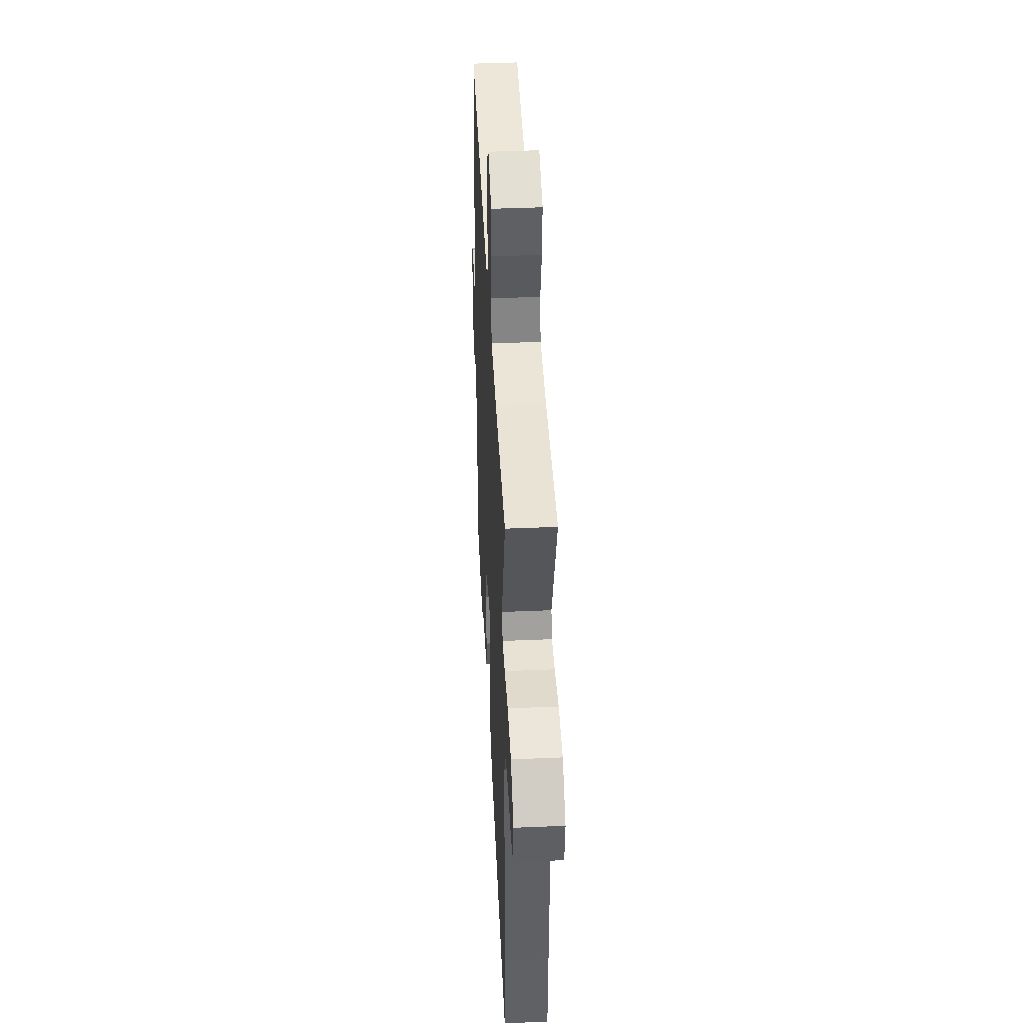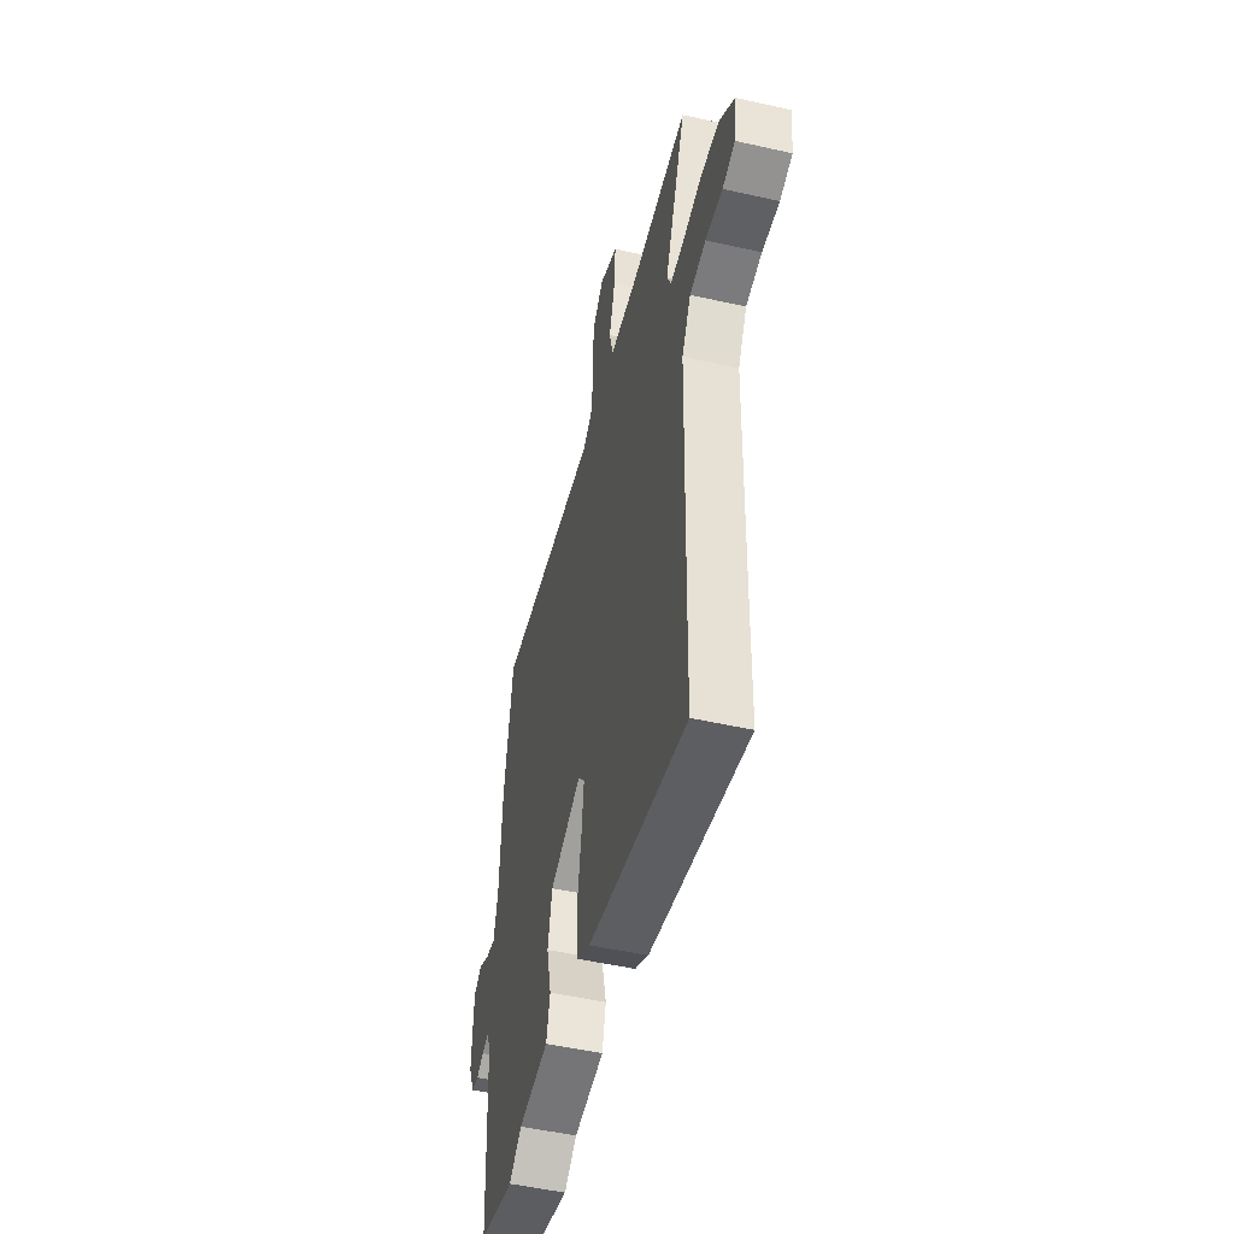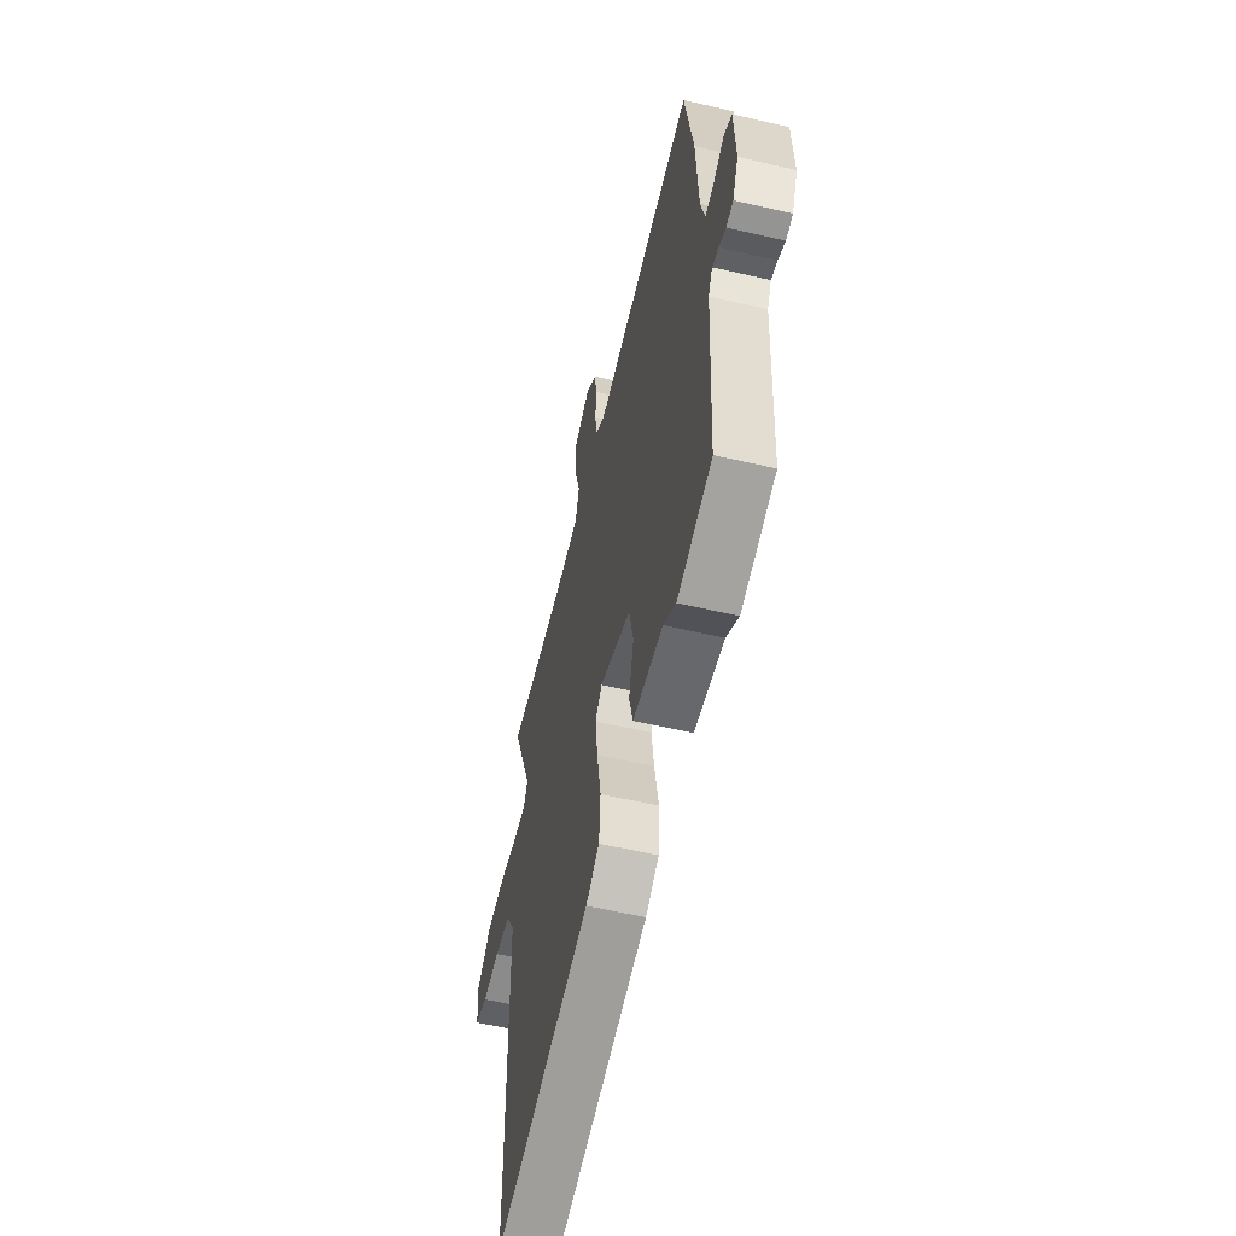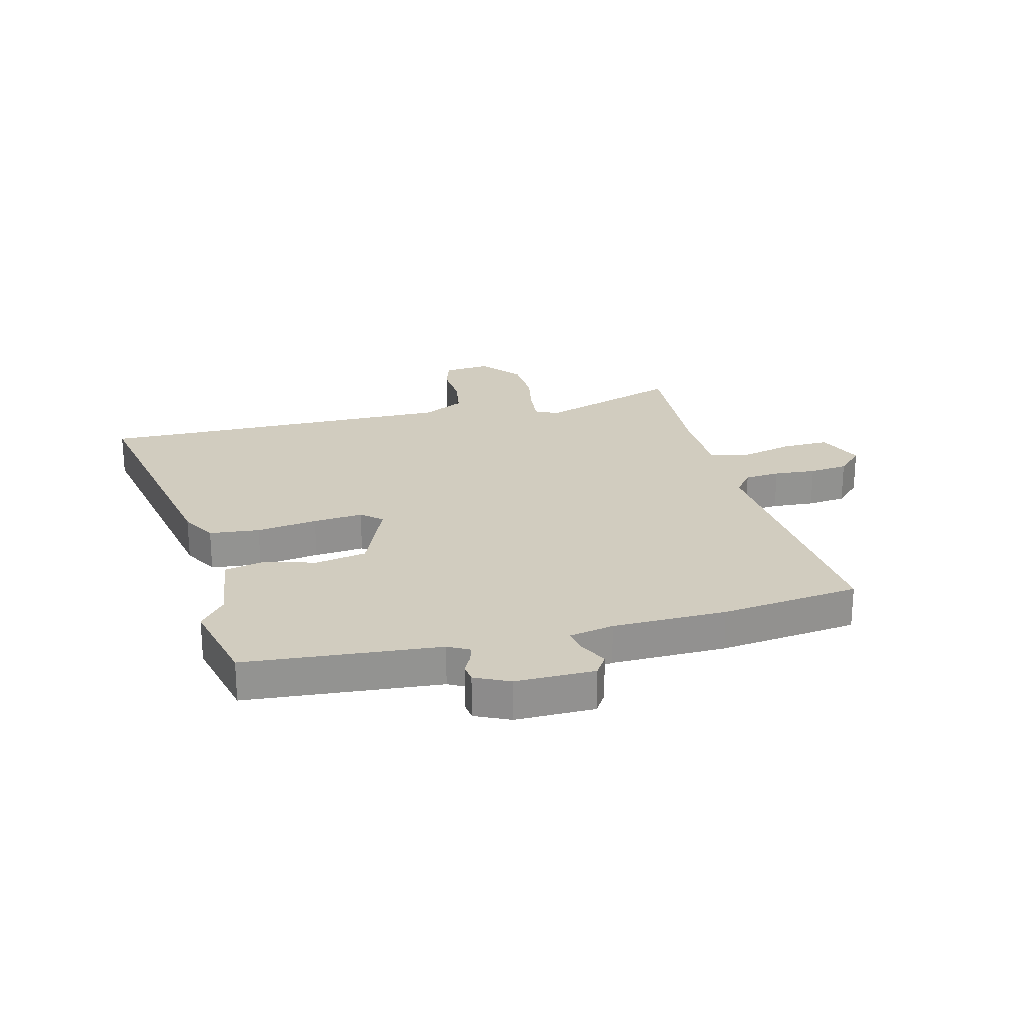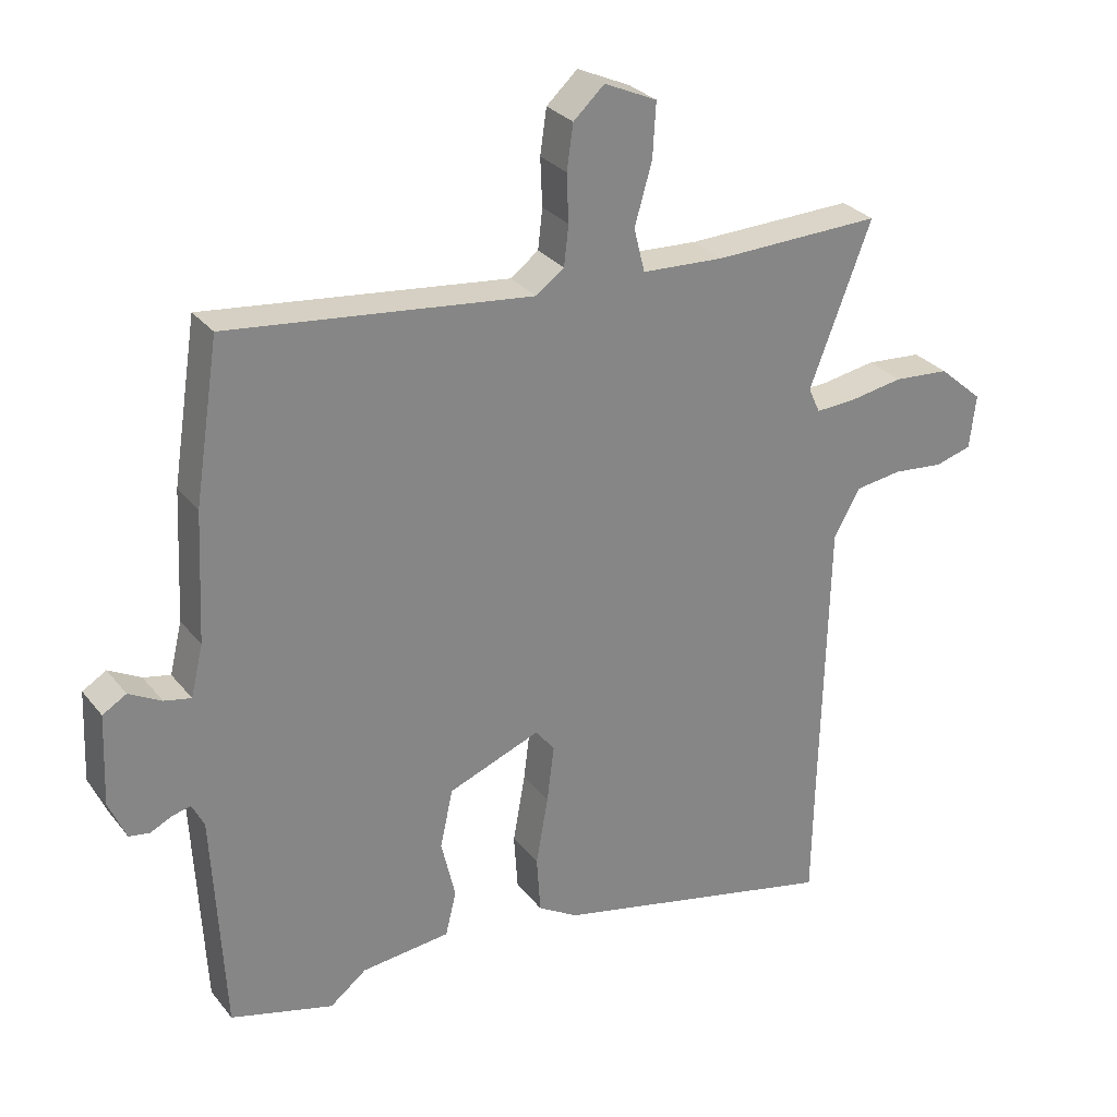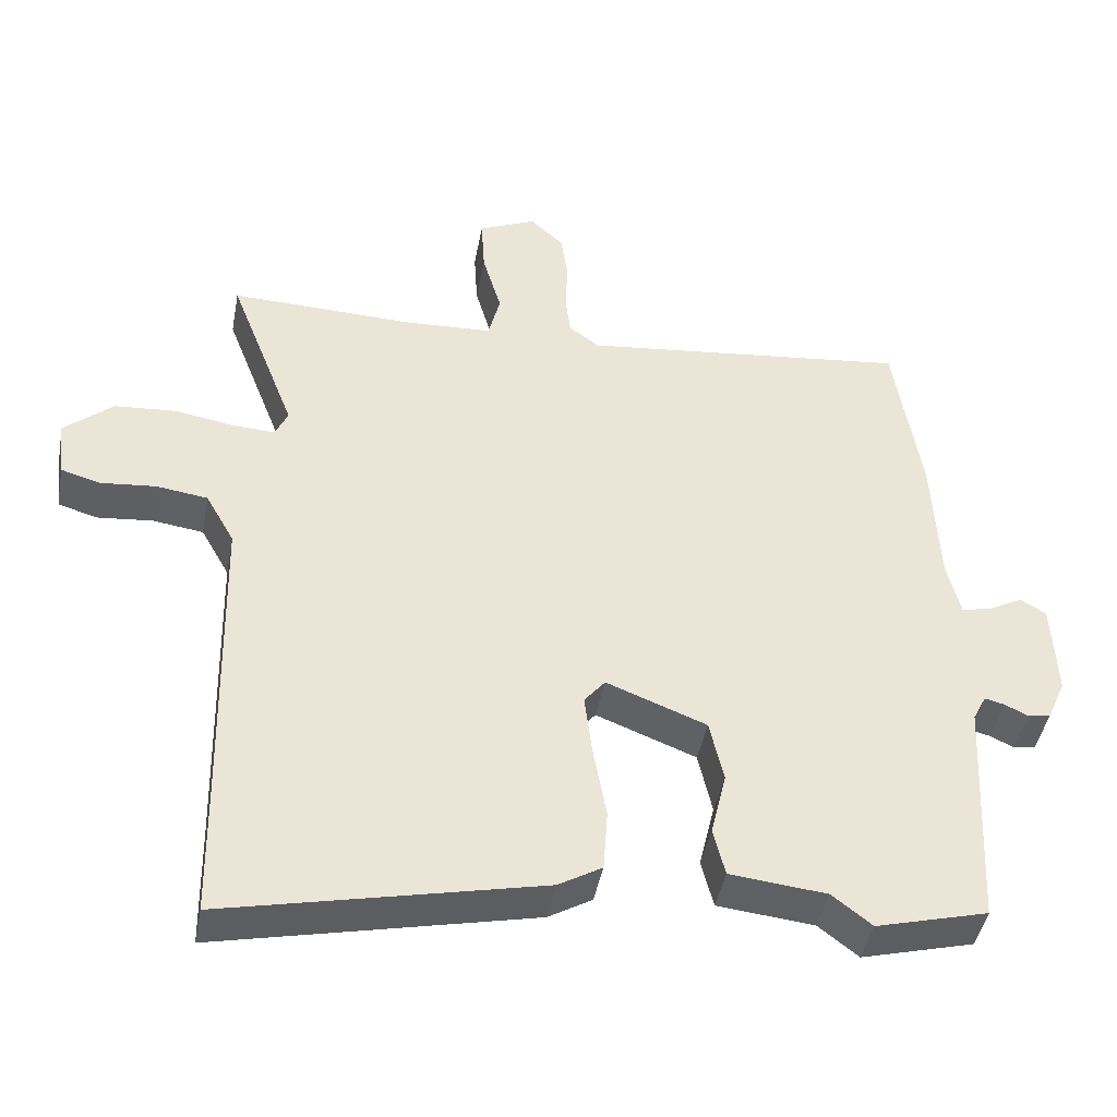
<metadata>
{"format":"obj","ext":"obj","renderer":"f3d","projection":"perspective","resolution":1024,"background":"white","views":[{"elev":42.6,"azim":87.1,"up":"+Z"},{"elev":-50.8,"azim":76.2,"up":"+Z"},{"elev":-58.1,"azim":-103.5,"up":"+Z"},{"elev":23.8,"azim":-102.3,"up":"+Y"},{"elev":28.9,"azim":-30.6,"up":"+Z"},{"elev":-44.1,"azim":169.4,"up":"+Z"}]}
</metadata>
<code>
v -0.525 0.07 0.34
v -0.487 0.07 0.585
v -0.015 0.07 0.53
v 0.029 0.07 0.562
v 0.036 0.07 0.624
v 0.033 0.07 0.698
v 0.043 0.07 0.767
v 0.091 0.07 0.811
v 0.173 0.07 0.774
v 0.168 0.07 0.69
v 0.141 0.07 0.596
v 0.158 0.07 0.528
v 0.286 0.07 0.521
v 0.547 0.07 0.528
v 0.451 0.07 0.278
v 0.469 0.07 0.238
v 0.531 0.07 0.241
v 0.615 0.07 0.255
v 0.702 0.07 0.248
v 0.771 0.07 0.188
v 0.761 0.07 0.104
v 0.704 0.07 0.088
v 0.626 0.07 0.096
v 0.553 0.07 0.086
v 0.512 0.07 0.013
v 0.501 0.07 -0.455
v 0.498 0.07 -0.628
v 0.05 0.07 -0.527
v -0.012 0.07 -0.49
v -0.018 0.07 -0.401
v 0.001 0.07 -0.294
v 0.012 0.07 -0.206
v -0.018 0.07 -0.169
v -0.161 0.07 -0.224
v -0.181 0.07 -0.314
v -0.159 0.07 -0.408
v -0.176 0.07 -0.477
v -0.314 0.07 -0.491
v -0.371 0.07 -0.535
v -0.531 0.07 -0.492
v -0.549 0.07 -0.148
v -0.568 0.07 -0.11
v -0.597 0.07 -0.117
v -0.63 0.07 -0.133
v -0.662 0.07 -0.128
v -0.689 0.07 -0.066
v -0.683 0.07 0.074
v -0.646 0.07 0.096
v -0.596 0.07 0.069
v -0.554 0.07 0.06
v -0.535 0.07 0.139
v -0.525 0 0.34
v -0.487 0 0.585
v -0.015 0 0.53
v 0.029 0 0.562
v 0.036 0 0.624
v 0.033 0 0.698
v 0.043 0 0.767
v 0.091 0 0.811
v 0.173 0 0.774
v 0.168 0 0.69
v 0.141 0 0.596
v 0.158 0 0.528
v 0.286 0 0.521
v 0.547 0 0.528
v 0.451 0 0.278
v 0.469 0 0.238
v 0.531 0 0.241
v 0.615 0 0.255
v 0.702 0 0.248
v 0.771 0 0.188
v 0.761 0 0.104
v 0.704 0 0.088
v 0.626 0 0.096
v 0.553 0 0.086
v 0.512 0 0.013
v 0.501 0 -0.455
v 0.498 0 -0.628
v 0.05 0 -0.527
v -0.012 0 -0.49
v -0.018 0 -0.401
v 0.001 0 -0.294
v 0.012 0 -0.206
v -0.018 0 -0.169
v -0.161 0 -0.224
v -0.181 0 -0.314
v -0.159 0 -0.408
v -0.176 0 -0.477
v -0.314 0 -0.491
v -0.371 0 -0.535
v -0.531 0 -0.492
v -0.549 0 -0.148
v -0.568 0 -0.11
v -0.597 0 -0.117
v -0.63 0 -0.133
v -0.662 0 -0.128
v -0.689 0 -0.066
v -0.683 0 0.074
v -0.646 0 0.096
v -0.596 0 0.069
v -0.554 0 0.06
v -0.535 0 0.139
f 46 47 48 49
f 46 49 50
f 43 44 45 46
f 42 43 46 50
f 41 42 50 51
f 38 39 40 41
f 35 36 37 38
f 34 35 38 41
f 33 34 41 51
f 28 29 30 31
f 26 27 28 31
f 25 26 31 32
f 24 25 32 33
f 20 21 22 23
f 20 23 24
f 17 18 19 20
f 16 17 20 24
f 13 14 15
f 12 13 15 16
f 8 9 10 11
f 6 7 8 11
f 5 6 11 12
f 4 5 12 16
f 51 1 2 3
f 16 24 33 51
f 3 4 16 51
f 100 99 98 97
f 101 100 97
f 97 96 95 94
f 101 97 94 93
f 102 101 93 92
f 92 91 90 89
f 89 88 87 86
f 92 89 86 85
f 102 92 85 84
f 82 81 80 79
f 82 79 78 77
f 83 82 77 76
f 84 83 76 75
f 74 73 72 71
f 75 74 71
f 71 70 69 68
f 75 71 68 67
f 66 65 64
f 67 66 64 63
f 62 61 60 59
f 62 59 58 57
f 63 62 57 56
f 67 63 56 55
f 54 53 52 102
f 102 84 75 67
f 102 67 55 54
f 1 52 53 2
f 2 53 54 3
f 3 54 55 4
f 4 55 56 5
f 5 56 57 6
f 6 57 58 7
f 7 58 59 8
f 8 59 60 9
f 9 60 61 10
f 10 61 62 11
f 11 62 63 12
f 12 63 64 13
f 13 64 65 14
f 14 65 66 15
f 15 66 67 16
f 16 67 68 17
f 17 68 69 18
f 18 69 70 19
f 19 70 71 20
f 20 71 72 21
f 21 72 73 22
f 22 73 74 23
f 23 74 75 24
f 24 75 76 25
f 25 76 77 26
f 26 77 78 27
f 27 78 79 28
f 28 79 80 29
f 29 80 81 30
f 30 81 82 31
f 31 82 83 32
f 32 83 84 33
f 33 84 85 34
f 34 85 86 35
f 35 86 87 36
f 36 87 88 37
f 37 88 89 38
f 38 89 90 39
f 39 90 91 40
f 40 91 92 41
f 41 92 93 42
f 42 93 94 43
f 43 94 95 44
f 44 95 96 45
f 45 96 97 46
f 46 97 98 47
f 47 98 99 48
f 48 99 100 49
f 49 100 101 50
f 50 101 102 51
f 51 102 52 1

</code>
